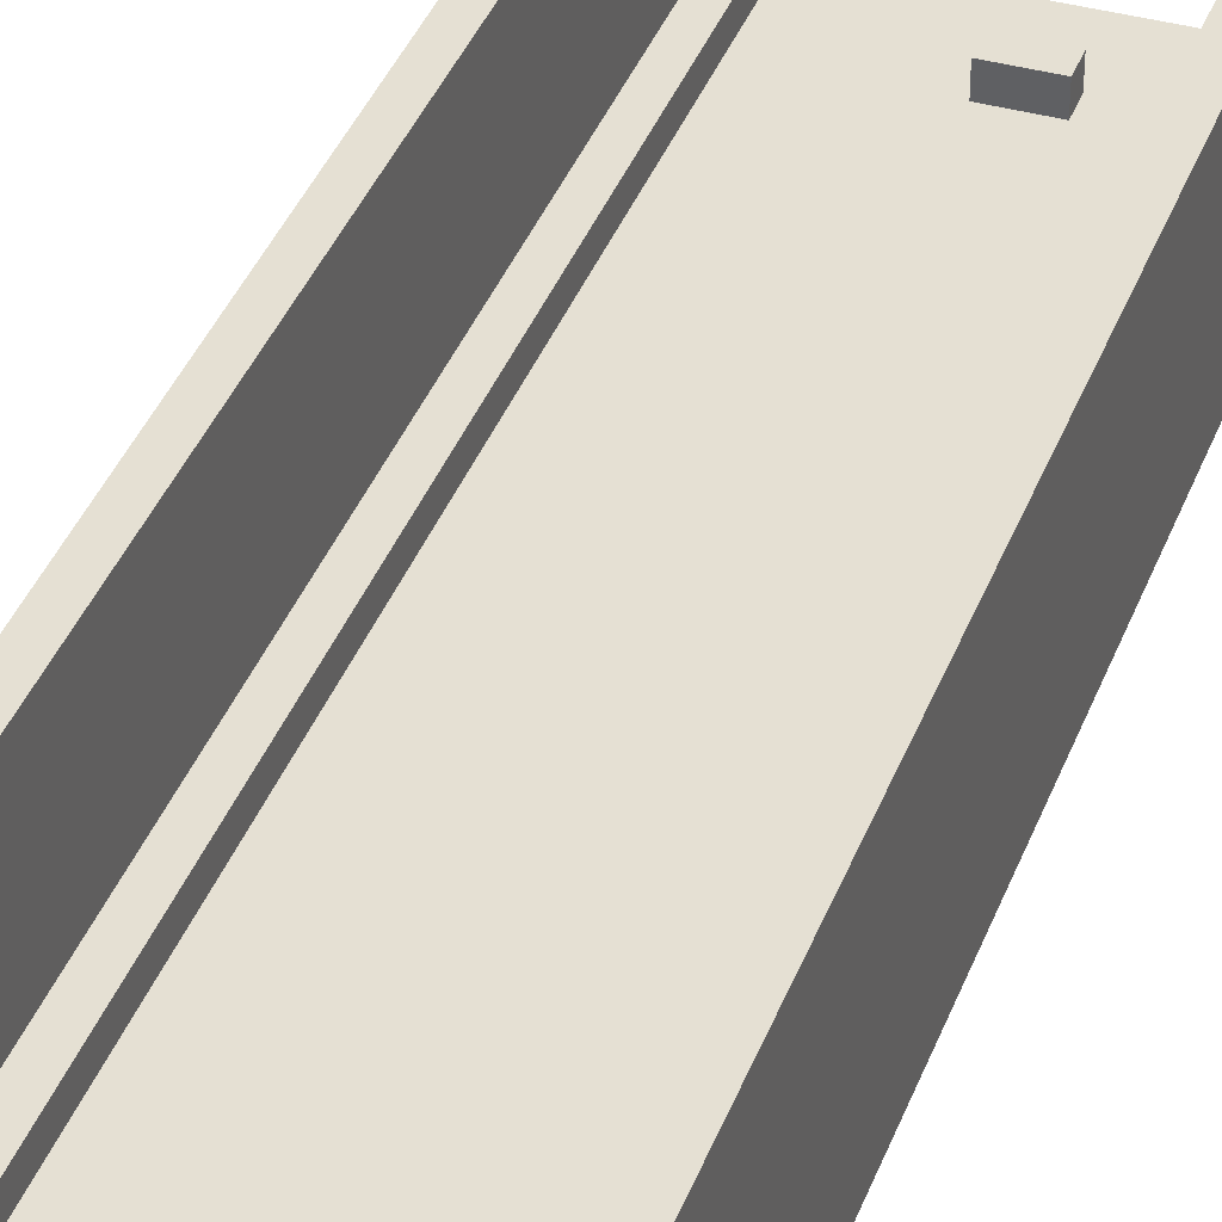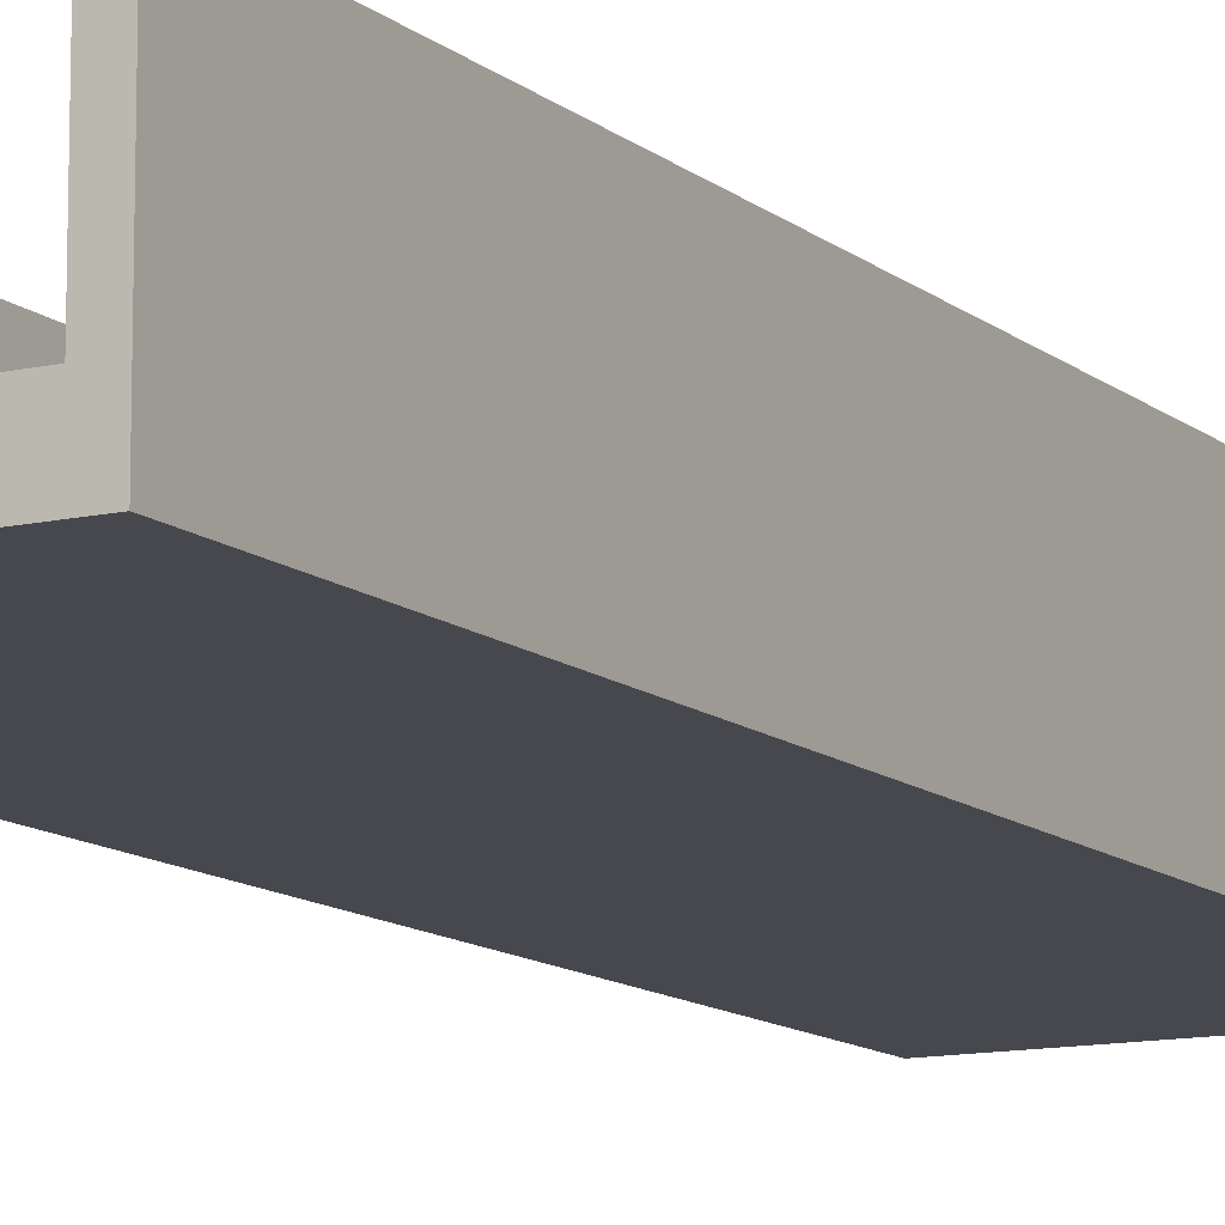
<metadata>
{"format":"obj","ext":"obj","renderer":"f3d","projection":"perspective","resolution":1024,"background":"white","views":[{"elev":38.1,"azim":19.3,"up":"+Y"},{"elev":-11.8,"azim":-151.1,"up":"+Y"}]}
</metadata>
<code>
v -7 0 25
v -7 0 -25
v -7 8 25
v -7 8 -25
v 0 1 -21
v 0 1 -22
v 0 2 -21
v 0 2 -22
v 5 1 25
v 5 1 -25
v 5 2 25
v 5 2 -25
v 6 2 25
v 6 2 -25
v 6 8 25
v 6 8 -25
v -6 2 25
v -6 2 -25
v -6 8 25
v -6 8 -25
v -5 1 25
v -5 1 -25
v -5 2 25
v -5 2 -25
v 2 1 -21
v 2 1 -22
v 2 2 -21
v 2 2 -22
v 7 0 25
v 7 0 -25
v 7 8 25
v 7 8 -25
v -7 0 25
v -7 8 25
v -6 2 25
v -6 8 25
v -5 1 25
v -5 2 25
v -4 0 25
v -4 1 25
v -3 0 25
v -3 1 25
v 3 0 25
v 3 1 25
v 4 0 25
v 4 1 25
v 5 1 25
v 5 2 25
v 6 2 25
v 6 8 25
v 7 0 25
v 7 8 25
v 0 1 -21
v 0 2 -21
v 1 1 -21
v 2 1 -21
v 2 2 -21
v 0 1 -22
v 0 2 -22
v 1 1 -22
v 2 1 -22
v 2 2 -22
v -7 0 -25
v -7 8 -25
v -6 2 -25
v -6 8 -25
v -5 1 -25
v -5 2 -25
v -4 0 -25
v -4 1 -25
v -3 0 -25
v -3 1 -25
v 3 0 -25
v 3 1 -25
v 4 0 -25
v 4 1 -25
v 5 1 -25
v 5 2 -25
v 6 2 -25
v 6 8 -25
v 7 0 -25
v 7 8 -25
v -7 0 25
v -4 0 25
v -3 0 25
v 3 0 25
v 4 0 25
v 7 0 25
v -4 0 24
v -3 0 24
v -2 0 24
v 2 0 24
v 3 0 24
v 4 0 24
v -3 0 23
v -2 0 23
v -1 0 23
v 1 0 23
v 2 0 23
v 3 0 23
v -2 0 22
v -1 0 22
v 1 0 22
v 2 0 22
v -1 0 21
v 0 0 21
v 1 0 21
v -1 0 20
v 0 0 20
v 1 0 20
v -1 0 19
v 0 0 19
v 1 0 19
v -2 0 18
v -1 0 18
v 1 0 18
v 2 0 18
v -3 0 17
v -2 0 17
v -1 0 17
v 1 0 17
v 2 0 17
v 3 0 17
v -4 0 16
v -3 0 16
v -2 0 16
v 2 0 16
v 3 0 16
v 4 0 16
v 3 0 15
v 4 0 15
v -4 0 14
v -3 0 14
v -2 0 14
v 2 0 14
v 3 0 14
v 4 0 14
v -3 0 13
v -2 0 13
v -1 0 13
v 1 0 13
v 2 0 13
v 3 0 13
v -2 0 12
v -1 0 12
v 1 0 12
v 2 0 12
v -1 0 11
v 0 0 11
v 1 0 11
v -1 0 10
v 0 0 10
v 1 0 10
v -1 0 9
v 0 0 9
v 1 0 9
v -2 0 8
v -1 0 8
v 1 0 8
v 2 0 8
v -3 0 7
v -2 0 7
v -1 0 7
v 1 0 7
v 2 0 7
v 3 0 7
v -4 0 6
v -3 0 6
v -2 0 6
v 2 0 6
v 3 0 6
v 4 0 6
v 3 0 5
v 4 0 5
v -4 0 4
v -3 0 4
v -2 0 4
v 2 0 4
v 3 0 4
v 4 0 4
v -3 0 3
v -2 0 3
v -1 0 3
v 1 0 3
v 2 0 3
v 3 0 3
v -2 0 2
v -1 0 2
v 1 0 2
v 2 0 2
v -1 0 1
v 0 0 1
v 1 0 1
v -1 0 -0
v 0 0 -0
v 1 0 -0
v -1 0 -1
v 0 0 -1
v 1 0 -1
v -2 0 -2
v -1 0 -2
v 1 0 -2
v 2 0 -2
v -3 0 -3
v -2 0 -3
v -1 0 -3
v 1 0 -3
v 2 0 -3
v 3 0 -3
v -4 0 -4
v -3 0 -4
v -2 0 -4
v 2 0 -4
v 3 0 -4
v 4 0 -4
v 3 0 -5
v 4 0 -5
v -4 0 -6
v -3 0 -6
v -2 0 -6
v 2 0 -6
v 3 0 -6
v 4 0 -6
v -3 0 -7
v -2 0 -7
v -1 0 -7
v 1 0 -7
v 2 0 -7
v 3 0 -7
v -2 0 -8
v -1 0 -8
v 1 0 -8
v 2 0 -8
v -1 0 -9
v 0 0 -9
v 1 0 -9
v -1 0 -10
v 0 0 -10
v 1 0 -10
v -1 0 -11
v 0 0 -11
v 1 0 -11
v -2 0 -12
v -1 0 -12
v 1 0 -12
v 2 0 -12
v -3 0 -13
v -2 0 -13
v -1 0 -13
v 1 0 -13
v 2 0 -13
v 3 0 -13
v -4 0 -14
v -3 0 -14
v -2 0 -14
v 2 0 -14
v 3 0 -14
v 4 0 -14
v 3 0 -15
v 4 0 -15
v -4 0 -16
v -3 0 -16
v -2 0 -16
v 2 0 -16
v 3 0 -16
v 4 0 -16
v -3 0 -17
v -2 0 -17
v -1 0 -17
v 1 0 -17
v 2 0 -17
v 3 0 -17
v -2 0 -18
v -1 0 -18
v 1 0 -18
v 2 0 -18
v -1 0 -19
v 0 0 -19
v 1 0 -19
v -1 0 -20
v 0 0 -20
v 1 0 -20
v -1 0 -21
v 0 0 -21
v 1 0 -21
v -2 0 -22
v -1 0 -22
v 1 0 -22
v 2 0 -22
v -3 0 -23
v -2 0 -23
v -1 0 -23
v 1 0 -23
v 2 0 -23
v 3 0 -23
v -4 0 -24
v -3 0 -24
v -2 0 -24
v 2 0 -24
v 3 0 -24
v 4 0 -24
v -7 0 -25
v -4 0 -25
v -3 0 -25
v 3 0 -25
v 4 0 -25
v 7 0 -25
v -5 1 25
v -4 1 25
v -3 1 25
v 3 1 25
v 4 1 25
v 5 1 25
v -4 1 24
v -3 1 24
v -2 1 24
v 2 1 24
v 3 1 24
v 4 1 24
v -3 1 23
v -2 1 23
v -1 1 23
v 1 1 23
v 2 1 23
v 3 1 23
v -2 1 22
v -1 1 22
v 1 1 22
v 2 1 22
v -1 1 21
v 0 1 21
v 1 1 21
v -1 1 20
v 0 1 20
v 1 1 20
v -1 1 19
v 0 1 19
v 1 1 19
v -2 1 18
v -1 1 18
v 1 1 18
v 2 1 18
v -3 1 17
v -2 1 17
v -1 1 17
v 1 1 17
v 2 1 17
v 3 1 17
v -4 1 16
v -3 1 16
v -2 1 16
v 2 1 16
v 3 1 16
v 4 1 16
v 3 1 15
v 4 1 15
v -4 1 14
v -3 1 14
v -2 1 14
v 2 1 14
v 3 1 14
v 4 1 14
v -3 1 13
v -2 1 13
v -1 1 13
v 1 1 13
v 2 1 13
v 3 1 13
v -2 1 12
v -1 1 12
v 1 1 12
v 2 1 12
v -1 1 11
v 0 1 11
v 1 1 11
v -1 1 10
v 0 1 10
v 1 1 10
v -1 1 9
v 0 1 9
v 1 1 9
v -2 1 8
v -1 1 8
v 1 1 8
v 2 1 8
v -3 1 7
v -2 1 7
v -1 1 7
v 1 1 7
v 2 1 7
v 3 1 7
v -4 1 6
v -3 1 6
v -2 1 6
v 2 1 6
v 3 1 6
v 4 1 6
v 3 1 5
v 4 1 5
v -4 1 4
v -3 1 4
v -2 1 4
v 2 1 4
v 3 1 4
v 4 1 4
v -3 1 3
v -2 1 3
v -1 1 3
v 1 1 3
v 2 1 3
v 3 1 3
v -2 1 2
v -1 1 2
v 1 1 2
v 2 1 2
v -1 1 1
v 0 1 1
v 1 1 1
v -1 1 -0
v 0 1 -0
v 1 1 -0
v -1 1 -1
v 0 1 -1
v 1 1 -1
v -2 1 -2
v -1 1 -2
v 1 1 -2
v 2 1 -2
v -3 1 -3
v -2 1 -3
v -1 1 -3
v 1 1 -3
v 2 1 -3
v 3 1 -3
v -4 1 -4
v -3 1 -4
v -2 1 -4
v 2 1 -4
v 3 1 -4
v 4 1 -4
v 3 1 -5
v 4 1 -5
v -4 1 -6
v -3 1 -6
v -2 1 -6
v 2 1 -6
v 3 1 -6
v 4 1 -6
v -3 1 -7
v -2 1 -7
v -1 1 -7
v 1 1 -7
v 2 1 -7
v 3 1 -7
v -2 1 -8
v -1 1 -8
v 1 1 -8
v 2 1 -8
v -1 1 -9
v 0 1 -9
v 1 1 -9
v -1 1 -10
v 0 1 -10
v 1 1 -10
v -1 1 -11
v 0 1 -11
v 1 1 -11
v -2 1 -12
v -1 1 -12
v 1 1 -12
v 2 1 -12
v -3 1 -13
v -2 1 -13
v -1 1 -13
v 1 1 -13
v 2 1 -13
v 3 1 -13
v -4 1 -14
v -3 1 -14
v -2 1 -14
v 2 1 -14
v 3 1 -14
v 4 1 -14
v 3 1 -15
v 4 1 -15
v -4 1 -16
v -3 1 -16
v -2 1 -16
v 2 1 -16
v 3 1 -16
v 4 1 -16
v -3 1 -17
v -2 1 -17
v -1 1 -17
v 1 1 -17
v 2 1 -17
v 3 1 -17
v -2 1 -18
v -1 1 -18
v 1 1 -18
v 2 1 -18
v -1 1 -19
v 0 1 -19
v 1 1 -19
v -1 1 -20
v 0 1 -20
v 1 1 -20
v -1 1 -21
v 0 1 -21
v 1 1 -21
v 2 1 -21
v -2 1 -22
v -1 1 -22
v 0 1 -22
v 1 1 -22
v 2 1 -22
v -3 1 -23
v -2 1 -23
v -1 1 -23
v 1 1 -23
v 2 1 -23
v 3 1 -23
v -4 1 -24
v -3 1 -24
v -2 1 -24
v 2 1 -24
v 3 1 -24
v 4 1 -24
v -5 1 -25
v -4 1 -25
v -3 1 -25
v 3 1 -25
v 4 1 -25
v 5 1 -25
v -6 2 25
v -5 2 25
v 5 2 25
v 6 2 25
v 0 2 -21
v 2 2 -21
v 0 2 -22
v 2 2 -22
v -6 2 -25
v -5 2 -25
v 5 2 -25
v 6 2 -25
v -7 8 25
v -6 8 25
v 6 8 25
v 7 8 25
v -7 8 -25
v -6 8 -25
v 6 8 -25
v 7 8 -25
f 3 2 1
f 4 2 3
f 7 6 5
f 8 6 7
f 11 10 9
f 12 10 11
f 15 14 13
f 16 14 15
f 17 18 19
f 19 18 20
f 21 22 23
f 23 22 24
f 25 26 27
f 27 26 28
f 29 30 31
f 31 30 32
f 35 34 33
f 36 34 35
f 37 35 33
f 38 35 37
f 39 37 33
f 40 37 39
f 41 40 39
f 42 40 41
f 43 42 41
f 44 42 43
f 45 44 43
f 46 44 45
f 47 46 45
f 49 48 47
f 51 49 47
f 51 50 49
f 51 47 45
f 52 50 51
f 55 54 53
f 56 54 55
f 57 54 56
f 58 59 60
f 60 59 61
f 61 59 62
f 63 64 65
f 65 64 66
f 63 65 67
f 67 65 68
f 63 67 69
f 69 67 70
f 69 70 71
f 71 70 72
f 71 72 73
f 73 72 74
f 73 74 75
f 75 74 76
f 75 76 77
f 77 78 79
f 77 79 81
f 79 80 81
f 75 77 81
f 81 80 82
f 89 84 83
f 89 85 84
f 90 86 85
f 90 85 89
f 91 86 90
f 92 86 91
f 93 87 86
f 93 86 92
f 94 88 87
f 94 87 93
f 95 90 89
f 95 91 90
f 96 92 91
f 96 91 95
f 97 92 96
f 98 92 97
f 99 93 92
f 99 92 98
f 100 94 93
f 100 93 99
f 101 96 95
f 101 97 96
f 102 98 97
f 102 97 101
f 103 99 98
f 103 98 102
f 104 100 99
f 104 99 103
f 105 102 101
f 105 103 102
f 105 104 103
f 106 104 105
f 107 104 106
f 108 105 101
f 108 106 105
f 109 107 106
f 109 106 108
f 110 104 107
f 110 107 109
f 111 109 108
f 111 108 101
f 112 110 109
f 112 109 111
f 113 104 110
f 113 110 112
f 114 101 95
f 114 112 111
f 114 113 112
f 114 111 101
f 115 113 114
f 116 104 113
f 116 113 115
f 117 100 104
f 117 104 116
f 118 95 89
f 118 114 95
f 119 115 114
f 119 114 118
f 120 116 115
f 120 115 119
f 121 117 116
f 121 116 120
f 122 100 117
f 122 117 121
f 123 94 100
f 123 100 122
f 124 118 89
f 124 89 83
f 125 119 118
f 125 118 124
f 126 121 120
f 126 119 125
f 126 122 121
f 126 120 119
f 127 123 122
f 127 122 126
f 128 94 123
f 128 123 127
f 129 88 94
f 129 94 128
f 130 127 126
f 130 126 125
f 130 129 128
f 130 128 127
f 131 88 129
f 131 129 130
f 132 125 124
f 132 124 83
f 133 130 125
f 133 125 132
f 134 130 133
f 135 130 134
f 136 131 130
f 136 130 135
f 137 88 131
f 137 131 136
f 138 133 132
f 138 134 133
f 139 135 134
f 139 134 138
f 140 135 139
f 141 135 140
f 142 136 135
f 142 135 141
f 143 137 136
f 143 136 142
f 144 139 138
f 144 140 139
f 145 141 140
f 145 140 144
f 146 142 141
f 146 141 145
f 147 143 142
f 147 142 146
f 148 145 144
f 148 146 145
f 148 147 146
f 149 147 148
f 150 147 149
f 151 148 144
f 151 149 148
f 152 150 149
f 152 149 151
f 153 147 150
f 153 150 152
f 154 152 151
f 154 151 144
f 155 153 152
f 155 152 154
f 156 147 153
f 156 153 155
f 157 144 138
f 157 155 154
f 157 156 155
f 157 154 144
f 158 156 157
f 159 147 156
f 159 156 158
f 160 143 147
f 160 147 159
f 161 138 132
f 161 157 138
f 162 158 157
f 162 157 161
f 163 159 158
f 163 158 162
f 164 160 159
f 164 159 163
f 165 143 160
f 165 160 164
f 166 137 143
f 166 143 165
f 167 132 83
f 167 161 132
f 168 162 161
f 168 161 167
f 169 164 163
f 169 162 168
f 169 165 164
f 169 163 162
f 170 166 165
f 170 165 169
f 171 137 166
f 171 166 170
f 172 88 137
f 172 137 171
f 173 170 169
f 173 169 168
f 173 172 171
f 173 171 170
f 174 88 172
f 174 172 173
f 175 167 83
f 175 168 167
f 176 173 168
f 176 168 175
f 177 173 176
f 178 173 177
f 179 174 173
f 179 173 178
f 180 88 174
f 180 174 179
f 181 176 175
f 181 177 176
f 182 178 177
f 182 177 181
f 183 178 182
f 184 178 183
f 185 179 178
f 185 178 184
f 186 180 179
f 186 179 185
f 187 182 181
f 187 183 182
f 188 184 183
f 188 183 187
f 189 185 184
f 189 184 188
f 190 186 185
f 190 185 189
f 191 188 187
f 191 189 188
f 191 190 189
f 192 190 191
f 193 190 192
f 194 191 187
f 194 192 191
f 195 193 192
f 195 192 194
f 196 190 193
f 196 193 195
f 197 195 194
f 197 194 187
f 198 196 195
f 198 195 197
f 199 190 196
f 199 196 198
f 200 187 181
f 200 198 197
f 200 199 198
f 200 197 187
f 201 199 200
f 202 190 199
f 202 199 201
f 203 186 190
f 203 190 202
f 204 181 175
f 204 200 181
f 205 201 200
f 205 200 204
f 206 202 201
f 206 201 205
f 207 203 202
f 207 202 206
f 208 186 203
f 208 203 207
f 209 180 186
f 209 186 208
f 210 175 83
f 210 204 175
f 211 205 204
f 211 204 210
f 212 207 206
f 212 205 211
f 212 208 207
f 212 206 205
f 213 209 208
f 213 208 212
f 214 180 209
f 214 209 213
f 215 88 180
f 215 180 214
f 216 213 212
f 216 212 211
f 216 215 214
f 216 214 213
f 217 88 215
f 217 215 216
f 218 210 83
f 218 211 210
f 219 216 211
f 219 211 218
f 220 216 219
f 221 216 220
f 222 217 216
f 222 216 221
f 223 88 217
f 223 217 222
f 224 219 218
f 224 220 219
f 225 221 220
f 225 220 224
f 226 221 225
f 227 221 226
f 228 222 221
f 228 221 227
f 229 223 222
f 229 222 228
f 230 225 224
f 230 226 225
f 231 227 226
f 231 226 230
f 232 228 227
f 232 227 231
f 233 229 228
f 233 228 232
f 234 231 230
f 234 232 231
f 234 233 232
f 235 233 234
f 236 233 235
f 237 234 230
f 237 235 234
f 238 236 235
f 238 235 237
f 239 233 236
f 239 236 238
f 240 238 237
f 240 237 230
f 241 239 238
f 241 238 240
f 242 233 239
f 242 239 241
f 243 230 224
f 243 241 240
f 243 242 241
f 243 240 230
f 244 242 243
f 245 233 242
f 245 242 244
f 246 229 233
f 246 233 245
f 247 224 218
f 247 243 224
f 248 244 243
f 248 243 247
f 249 245 244
f 249 244 248
f 250 246 245
f 250 245 249
f 251 229 246
f 251 246 250
f 252 223 229
f 252 229 251
f 253 218 83
f 253 247 218
f 254 248 247
f 254 247 253
f 255 250 249
f 255 248 254
f 255 251 250
f 255 249 248
f 256 252 251
f 256 251 255
f 257 223 252
f 257 252 256
f 258 88 223
f 258 223 257
f 259 256 255
f 259 255 254
f 259 258 257
f 259 257 256
f 260 88 258
f 260 258 259
f 261 253 83
f 261 254 253
f 262 259 254
f 262 254 261
f 263 259 262
f 264 259 263
f 265 260 259
f 265 259 264
f 266 88 260
f 266 260 265
f 267 262 261
f 267 263 262
f 268 264 263
f 268 263 267
f 269 264 268
f 270 264 269
f 271 265 264
f 271 264 270
f 272 266 265
f 272 265 271
f 273 268 267
f 273 269 268
f 274 270 269
f 274 269 273
f 275 271 270
f 275 270 274
f 276 272 271
f 276 271 275
f 277 274 273
f 277 275 274
f 277 276 275
f 278 276 277
f 279 276 278
f 280 277 273
f 280 278 277
f 281 279 278
f 281 278 280
f 282 276 279
f 282 279 281
f 283 281 280
f 283 280 273
f 284 282 281
f 284 281 283
f 285 276 282
f 285 282 284
f 286 273 267
f 286 284 283
f 286 285 284
f 286 283 273
f 287 285 286
f 288 276 285
f 288 285 287
f 289 272 276
f 289 276 288
f 290 267 261
f 290 286 267
f 291 287 286
f 291 286 290
f 292 288 287
f 292 287 291
f 293 289 288
f 293 288 292
f 294 272 289
f 294 289 293
f 295 266 272
f 295 272 294
f 296 261 83
f 296 290 261
f 297 291 290
f 297 290 296
f 298 293 292
f 298 291 297
f 298 294 293
f 298 292 291
f 299 295 294
f 299 294 298
f 300 266 295
f 300 295 299
f 301 88 266
f 301 266 300
f 302 296 83
f 303 297 296
f 303 296 302
f 304 299 298
f 304 297 303
f 304 298 297
f 304 300 299
f 305 301 300
f 305 300 304
f 306 88 301
f 306 301 305
f 307 88 306
f 308 309 314
f 309 310 314
f 310 311 315
f 314 310 315
f 315 311 316
f 316 311 317
f 311 312 318
f 317 311 318
f 312 313 319
f 318 312 319
f 314 315 320
f 315 316 320
f 316 317 321
f 320 316 321
f 321 317 322
f 322 317 323
f 317 318 324
f 323 317 324
f 318 319 325
f 324 318 325
f 320 321 326
f 321 322 326
f 322 323 327
f 326 322 327
f 323 324 328
f 327 323 328
f 324 325 329
f 328 324 329
f 326 327 330
f 327 328 330
f 328 329 330
f 330 329 331
f 331 329 332
f 326 330 333
f 330 331 333
f 331 332 334
f 333 331 334
f 332 329 335
f 334 332 335
f 333 334 336
f 326 333 336
f 334 335 337
f 336 334 337
f 335 329 338
f 337 335 338
f 320 326 339
f 336 337 339
f 337 338 339
f 326 336 339
f 339 338 340
f 338 329 341
f 340 338 341
f 329 325 342
f 341 329 342
f 314 320 343
f 320 339 343
f 339 340 344
f 343 339 344
f 340 341 345
f 344 340 345
f 341 342 346
f 345 341 346
f 342 325 347
f 346 342 347
f 325 319 348
f 347 325 348
f 314 343 349
f 308 314 349
f 343 344 350
f 349 343 350
f 345 346 351
f 350 344 351
f 346 347 351
f 344 345 351
f 347 348 352
f 351 347 352
f 348 319 353
f 352 348 353
f 319 313 354
f 353 319 354
f 351 352 355
f 350 351 355
f 353 354 355
f 352 353 355
f 354 313 356
f 355 354 356
f 349 350 357
f 308 349 357
f 350 355 358
f 357 350 358
f 358 355 359
f 359 355 360
f 355 356 361
f 360 355 361
f 356 313 362
f 361 356 362
f 357 358 363
f 358 359 363
f 359 360 364
f 363 359 364
f 364 360 365
f 365 360 366
f 360 361 367
f 366 360 367
f 361 362 368
f 367 361 368
f 363 364 369
f 364 365 369
f 365 366 370
f 369 365 370
f 366 367 371
f 370 366 371
f 367 368 372
f 371 367 372
f 369 370 373
f 370 371 373
f 371 372 373
f 373 372 374
f 374 372 375
f 369 373 376
f 373 374 376
f 374 375 377
f 376 374 377
f 375 372 378
f 377 375 378
f 376 377 379
f 369 376 379
f 377 378 380
f 379 377 380
f 378 372 381
f 380 378 381
f 363 369 382
f 379 380 382
f 380 381 382
f 369 379 382
f 382 381 383
f 381 372 384
f 383 381 384
f 372 368 385
f 384 372 385
f 357 363 386
f 363 382 386
f 382 383 387
f 386 382 387
f 383 384 388
f 387 383 388
f 384 385 389
f 388 384 389
f 385 368 390
f 389 385 390
f 368 362 391
f 390 368 391
f 308 357 392
f 357 386 392
f 386 387 393
f 392 386 393
f 388 389 394
f 393 387 394
f 389 390 394
f 387 388 394
f 390 391 395
f 394 390 395
f 391 362 396
f 395 391 396
f 362 313 397
f 396 362 397
f 394 395 398
f 393 394 398
f 396 397 398
f 395 396 398
f 397 313 399
f 398 397 399
f 308 392 400
f 392 393 400
f 393 398 401
f 400 393 401
f 401 398 402
f 402 398 403
f 398 399 404
f 403 398 404
f 399 313 405
f 404 399 405
f 400 401 406
f 401 402 406
f 402 403 407
f 406 402 407
f 407 403 408
f 408 403 409
f 403 404 410
f 409 403 410
f 404 405 411
f 410 404 411
f 406 407 412
f 407 408 412
f 408 409 413
f 412 408 413
f 409 410 414
f 413 409 414
f 410 411 415
f 414 410 415
f 412 413 416
f 413 414 416
f 414 415 416
f 416 415 417
f 417 415 418
f 412 416 419
f 416 417 419
f 417 418 420
f 419 417 420
f 418 415 421
f 420 418 421
f 419 420 422
f 412 419 422
f 420 421 423
f 422 420 423
f 421 415 424
f 423 421 424
f 406 412 425
f 422 423 425
f 423 424 425
f 412 422 425
f 425 424 426
f 424 415 427
f 426 424 427
f 415 411 428
f 427 415 428
f 400 406 429
f 406 425 429
f 425 426 430
f 429 425 430
f 426 427 431
f 430 426 431
f 427 428 432
f 431 427 432
f 428 411 433
f 432 428 433
f 411 405 434
f 433 411 434
f 308 400 435
f 400 429 435
f 429 430 436
f 435 429 436
f 431 432 437
f 436 430 437
f 432 433 437
f 430 431 437
f 433 434 438
f 437 433 438
f 434 405 439
f 438 434 439
f 405 313 440
f 439 405 440
f 437 438 441
f 436 437 441
f 439 440 441
f 438 439 441
f 440 313 442
f 441 440 442
f 308 435 443
f 435 436 443
f 436 441 444
f 443 436 444
f 444 441 445
f 445 441 446
f 441 442 447
f 446 441 447
f 442 313 448
f 447 442 448
f 443 444 449
f 444 445 449
f 445 446 450
f 449 445 450
f 450 446 451
f 451 446 452
f 446 447 453
f 452 446 453
f 447 448 454
f 453 447 454
f 449 450 455
f 450 451 455
f 451 452 456
f 455 451 456
f 452 453 457
f 456 452 457
f 453 454 458
f 457 453 458
f 455 456 459
f 456 457 459
f 457 458 459
f 459 458 460
f 460 458 461
f 455 459 462
f 459 460 462
f 460 461 463
f 462 460 463
f 461 458 464
f 463 461 464
f 462 463 465
f 455 462 465
f 463 464 466
f 465 463 466
f 464 458 467
f 466 464 467
f 449 455 468
f 465 466 468
f 466 467 468
f 455 465 468
f 468 467 469
f 467 458 470
f 469 467 470
f 458 454 471
f 470 458 471
f 443 449 472
f 449 468 472
f 468 469 473
f 472 468 473
f 469 470 474
f 473 469 474
f 470 471 475
f 474 470 475
f 471 454 476
f 475 471 476
f 454 448 477
f 476 454 477
f 308 443 478
f 443 472 478
f 472 473 479
f 478 472 479
f 474 475 480
f 479 473 480
f 475 476 480
f 473 474 480
f 476 477 481
f 480 476 481
f 477 448 482
f 481 477 482
f 448 313 483
f 482 448 483
f 480 481 484
f 479 480 484
f 482 483 484
f 481 482 484
f 483 313 485
f 484 483 485
f 308 478 486
f 478 479 486
f 479 484 487
f 486 479 487
f 487 484 488
f 488 484 489
f 484 485 490
f 489 484 490
f 485 313 491
f 490 485 491
f 486 487 492
f 487 488 492
f 488 489 493
f 492 488 493
f 493 489 494
f 494 489 495
f 489 490 496
f 495 489 496
f 490 491 497
f 496 490 497
f 492 493 498
f 493 494 498
f 494 495 499
f 498 494 499
f 495 496 500
f 499 495 500
f 496 497 501
f 500 496 501
f 498 499 502
f 499 500 502
f 500 501 502
f 502 501 503
f 503 501 504
f 498 502 505
f 502 503 505
f 503 504 506
f 505 503 506
f 504 501 507
f 506 504 507
f 505 506 508
f 498 505 508
f 506 507 509
f 508 506 509
f 507 501 510
f 509 507 510
f 501 497 511
f 510 501 511
f 492 498 512
f 498 508 512
f 508 509 512
f 512 509 513
f 513 509 514
f 511 497 516
f 486 492 517
f 492 512 517
f 512 513 518
f 517 512 518
f 514 515 519
f 518 513 519
f 513 514 519
f 515 516 520
f 519 515 520
f 516 497 521
f 520 516 521
f 497 491 522
f 521 497 522
f 308 486 523
f 486 517 523
f 517 518 524
f 523 517 524
f 518 519 525
f 524 518 525
f 520 521 525
f 519 520 525
f 521 522 526
f 525 521 526
f 522 491 527
f 526 522 527
f 491 313 528
f 527 491 528
f 308 523 529
f 523 524 530
f 529 523 530
f 525 526 531
f 530 524 531
f 526 527 531
f 524 525 531
f 527 528 532
f 531 527 532
f 528 313 533
f 532 528 533
f 533 313 534
f 539 540 541
f 541 540 542
f 535 536 543
f 543 536 544
f 537 538 545
f 545 538 546
f 547 548 551
f 551 548 552
f 549 550 553
f 553 550 554

</code>
